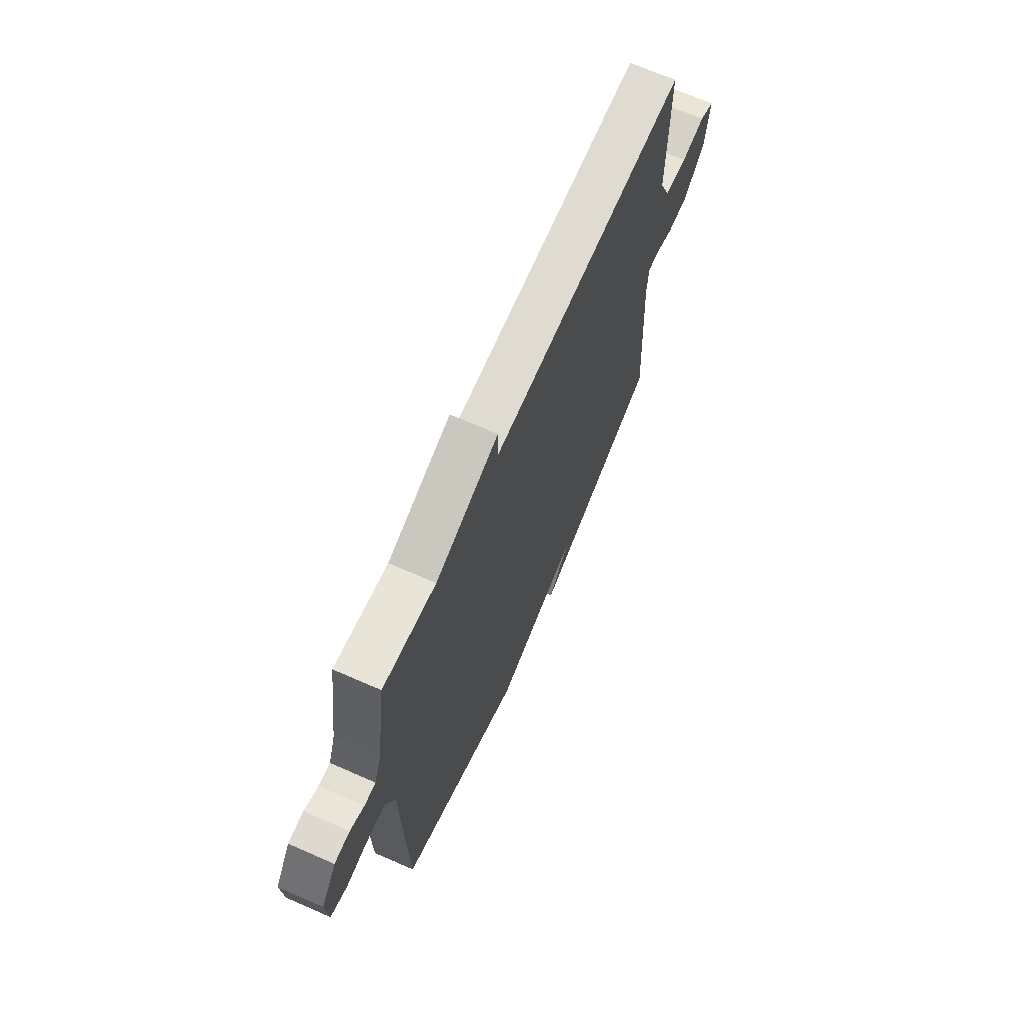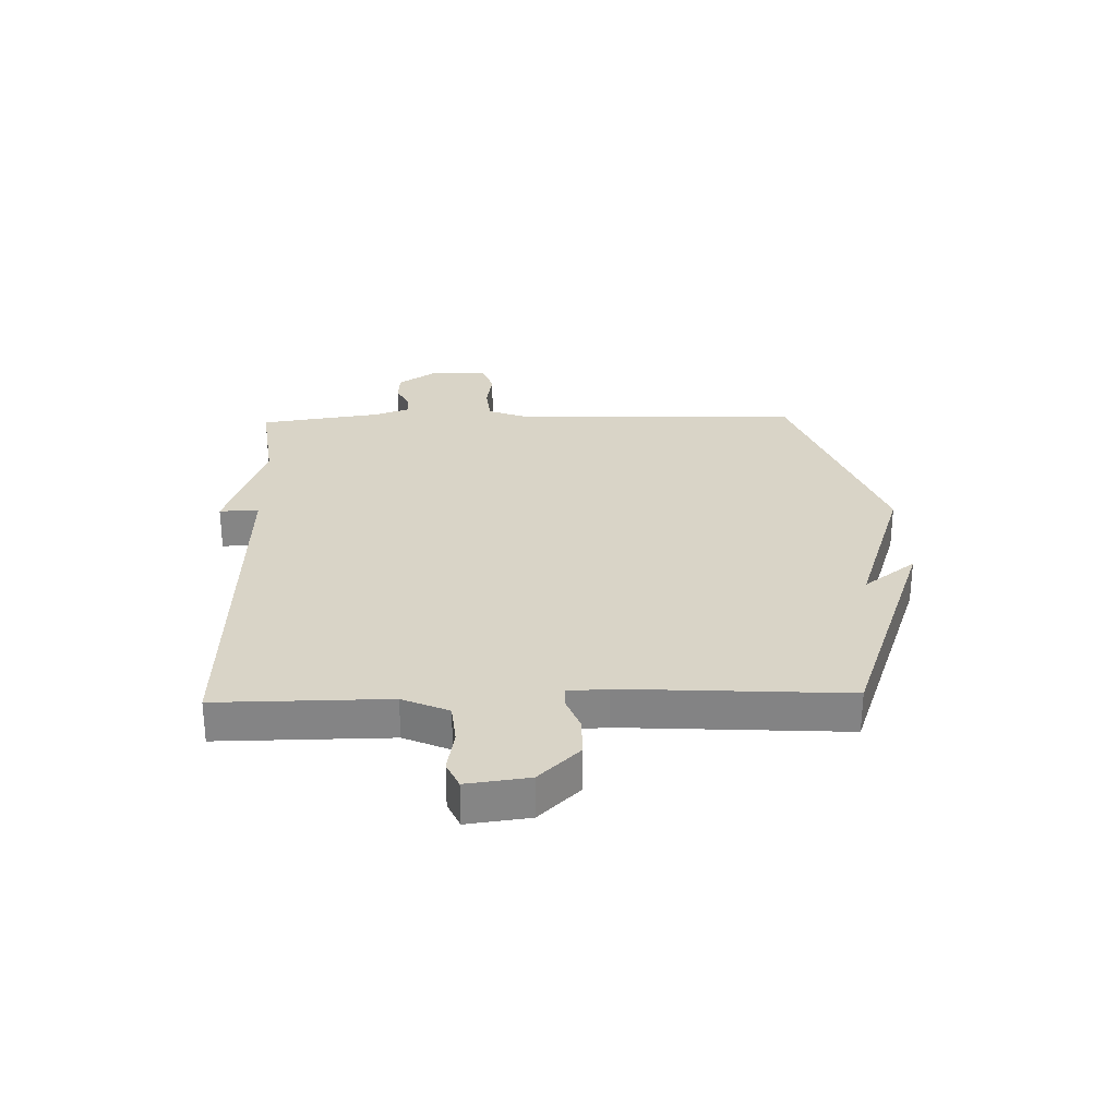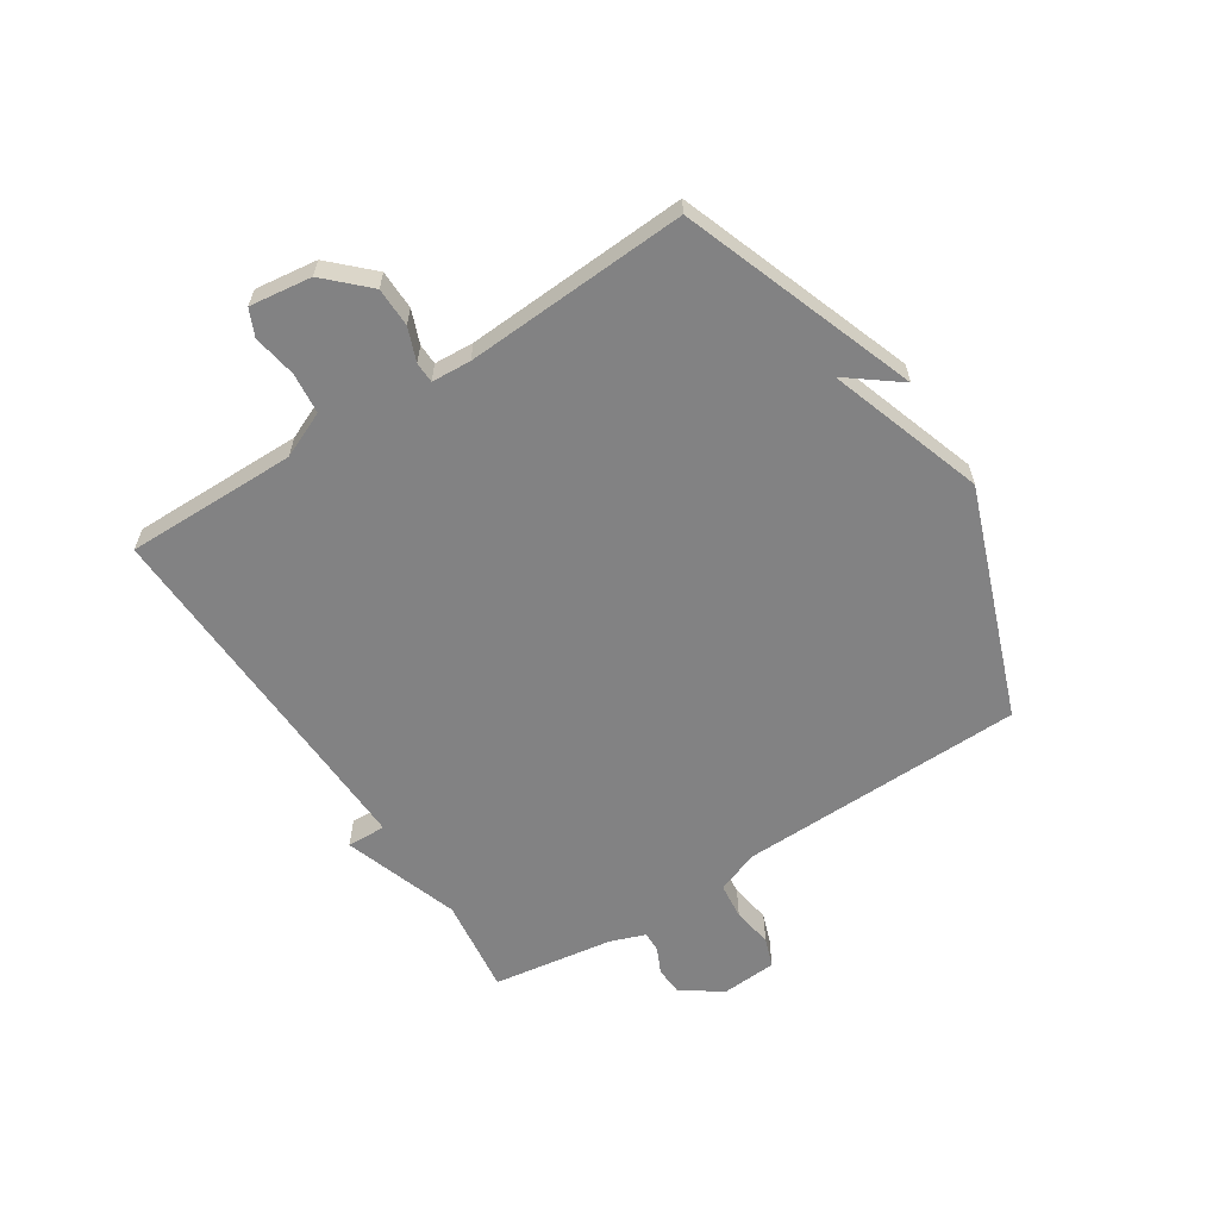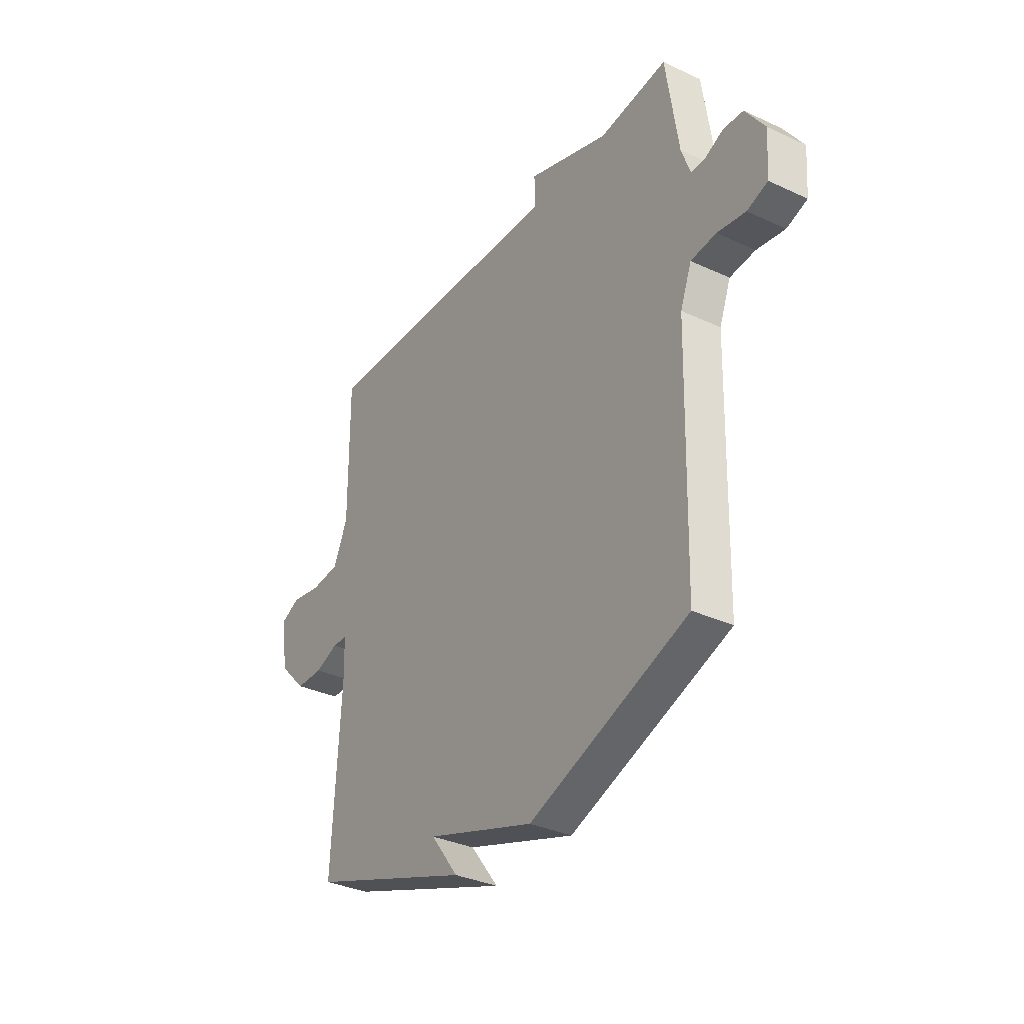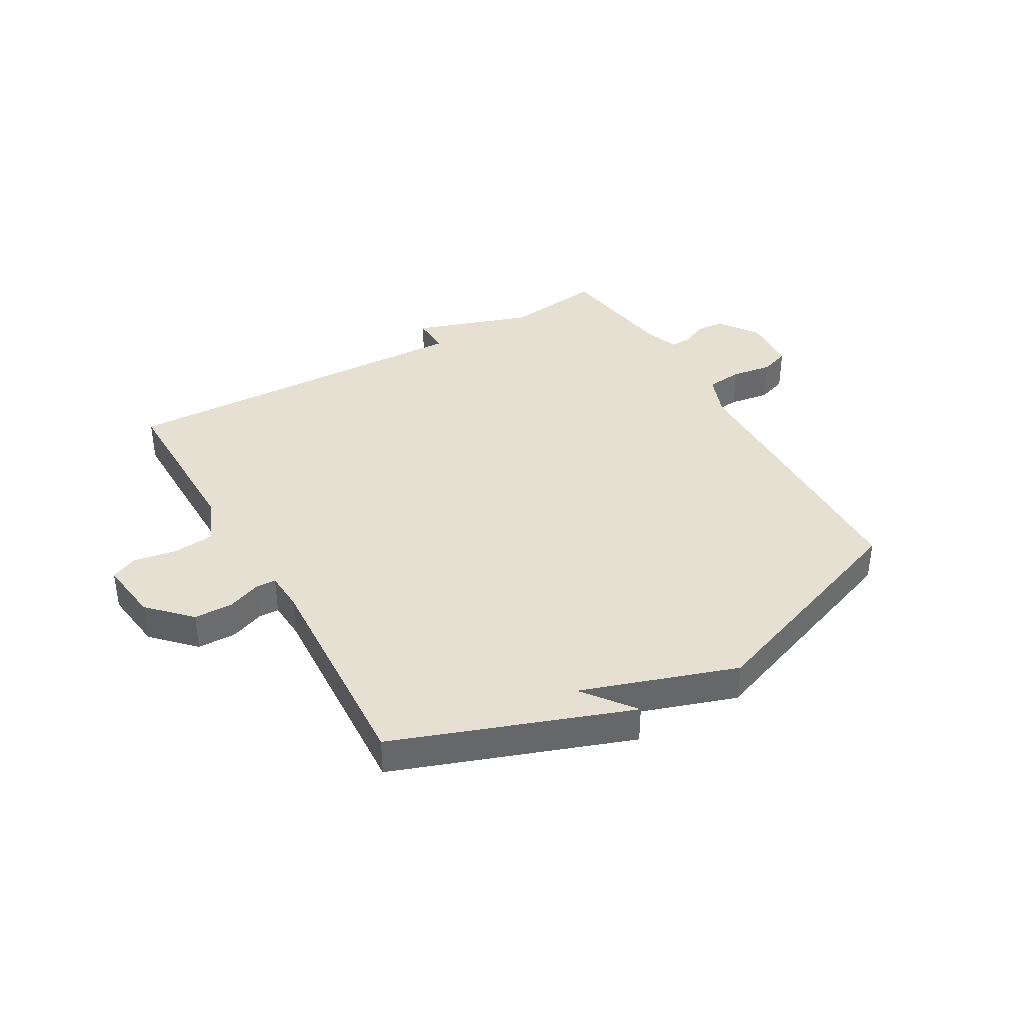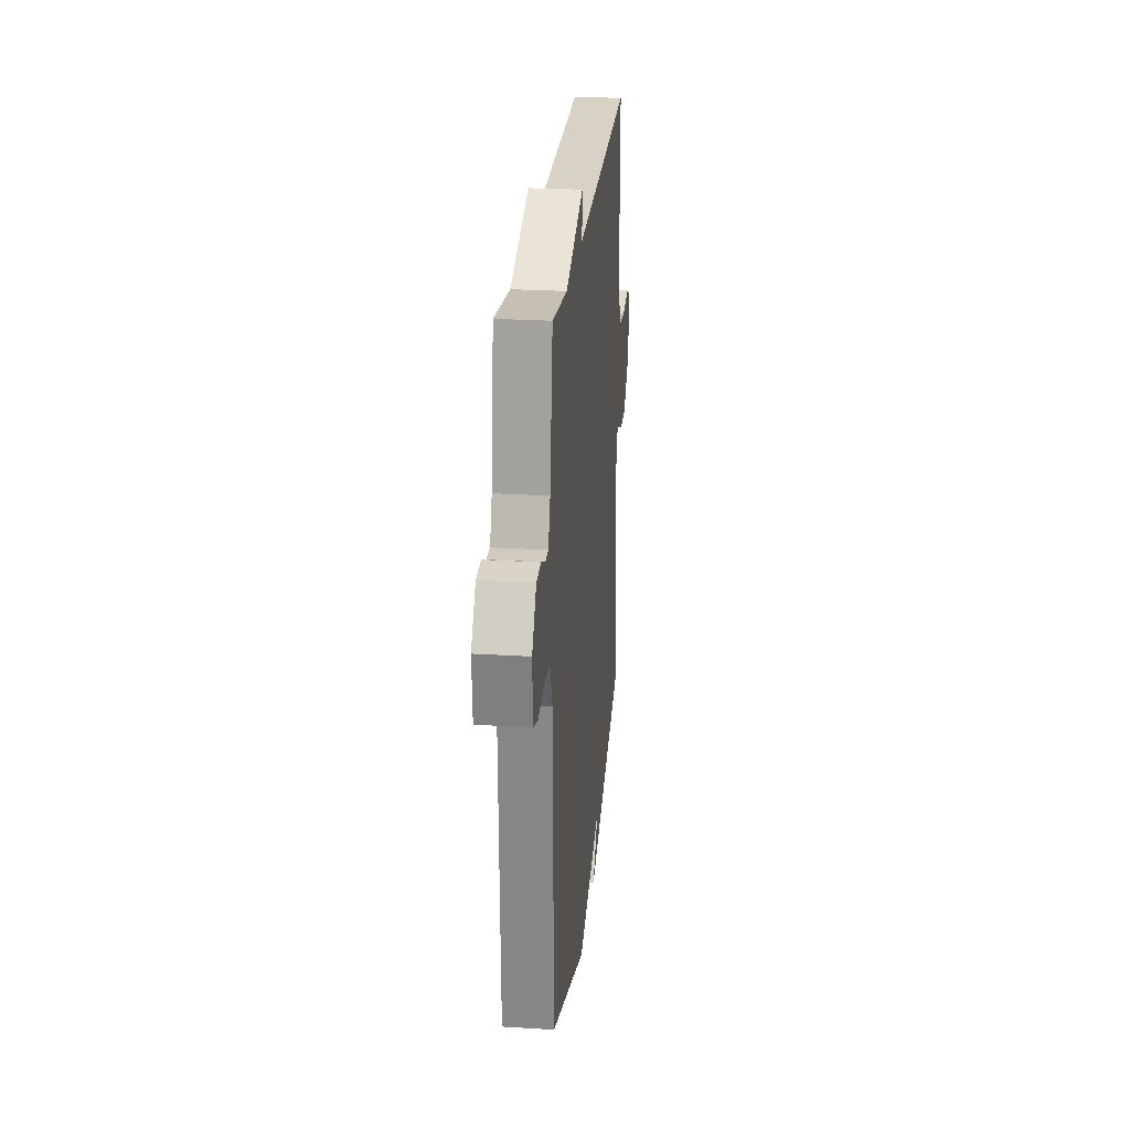
<metadata>
{"format":"obj","ext":"obj","renderer":"f3d","projection":"perspective","resolution":1024,"background":"white","views":[{"elev":68.0,"azim":-66.3,"up":"+Z"},{"elev":28.6,"azim":88.5,"up":"+Y"},{"elev":-60.9,"azim":122.8,"up":"+Y"},{"elev":-33.8,"azim":-122.3,"up":"+Z"},{"elev":38.5,"azim":150.1,"up":"+Y"},{"elev":25.3,"azim":-84.3,"up":"+Z"}]}
</metadata>
<code>
v 0.5 0.07 0.5
v 0.498 0.07 0.204
v 0.533 0.07 0.124
v 0.604 0.07 0.117
v 0.679 0.07 0.13
v 0.725 0.07 0.109
v 0.711 0.07 0.002
v 0.643 0.07 -0.068
v 0.575 0.07 -0.069
v 0.518 0.07 -0.047
v 0.482 0.07 -0.048
v 0.478 0.07 -0.116
v 0.5 0.07 -0.5
v 0.095 0.07 -0.646
v 0.164 0.07 -0.556
v -0.105 0.07 -0.646
v -0.5 0.07 -0.5
v -0.512 0.07 -0.004
v -0.54 0.07 0.069
v -0.603 0.07 0.076
v -0.673 0.07 0.065
v -0.724 0.07 0.083
v -0.731 0.07 0.179
v -0.683 0.07 0.249
v -0.634 0.07 0.252
v -0.589 0.07 0.231
v -0.553 0.07 0.23
v -0.531 0.07 0.291
v -0.5 0.07 0.5
v -0.331 0.07 0.478
v -0.129 0.07 0.546
v -0.131 0.07 0.478
v 0.5 0 0.5
v 0.498 0 0.204
v 0.533 0 0.124
v 0.604 0 0.117
v 0.679 0 0.13
v 0.725 0 0.109
v 0.711 0 0.002
v 0.643 0 -0.068
v 0.575 0 -0.069
v 0.518 0 -0.047
v 0.482 0 -0.048
v 0.478 0 -0.116
v 0.5 0 -0.5
v 0.095 0 -0.646
v 0.164 0 -0.556
v -0.105 0 -0.646
v -0.5 0 -0.5
v -0.512 0 -0.004
v -0.54 0 0.069
v -0.603 0 0.076
v -0.673 0 0.065
v -0.724 0 0.083
v -0.731 0 0.179
v -0.683 0 0.249
v -0.634 0 0.252
v -0.589 0 0.231
v -0.553 0 0.23
v -0.531 0 0.291
v -0.5 0 0.5
v -0.331 0 0.478
v -0.129 0 0.546
v -0.131 0 0.478
f 30 31 32
f 28 29 30
f 27 28 30 32
f 24 25 26
f 23 24 26
f 22 23 26
f 21 22 26
f 20 21 26
f 19 20 26 27
f 32 1 2
f 27 32 2
f 19 27 2
f 18 19 2
f 18 2 3
f 17 18 3
f 16 17 3
f 15 16 3
f 8 9 10
f 7 8 10
f 6 7 10
f 5 6 10
f 4 5 10
f 4 10 11
f 3 4 11
f 15 3 11
f 13 14 15
f 12 13 15
f 11 12 15
f 64 63 62
f 62 61 60
f 64 62 60 59
f 58 57 56
f 58 56 55
f 58 55 54
f 58 54 53
f 58 53 52
f 59 58 52 51
f 34 33 64
f 34 64 59
f 34 59 51
f 34 51 50
f 35 34 50
f 35 50 49
f 35 49 48
f 35 48 47
f 42 41 40
f 42 40 39
f 42 39 38
f 42 38 37
f 42 37 36
f 43 42 36
f 43 36 35
f 43 35 47
f 47 46 45
f 47 45 44
f 47 44 43
f 1 33 34 2
f 2 34 35 3
f 3 35 36 4
f 4 36 37 5
f 5 37 38 6
f 6 38 39 7
f 7 39 40 8
f 8 40 41 9
f 9 41 42 10
f 10 42 43 11
f 11 43 44 12
f 12 44 45 13
f 13 45 46 14
f 14 46 47 15
f 15 47 48 16
f 16 48 49 17
f 17 49 50 18
f 18 50 51 19
f 19 51 52 20
f 20 52 53 21
f 21 53 54 22
f 22 54 55 23
f 23 55 56 24
f 24 56 57 25
f 25 57 58 26
f 26 58 59 27
f 27 59 60 28
f 28 60 61 29
f 29 61 62 30
f 30 62 63 31
f 31 63 64 32
f 32 64 33 1

</code>
